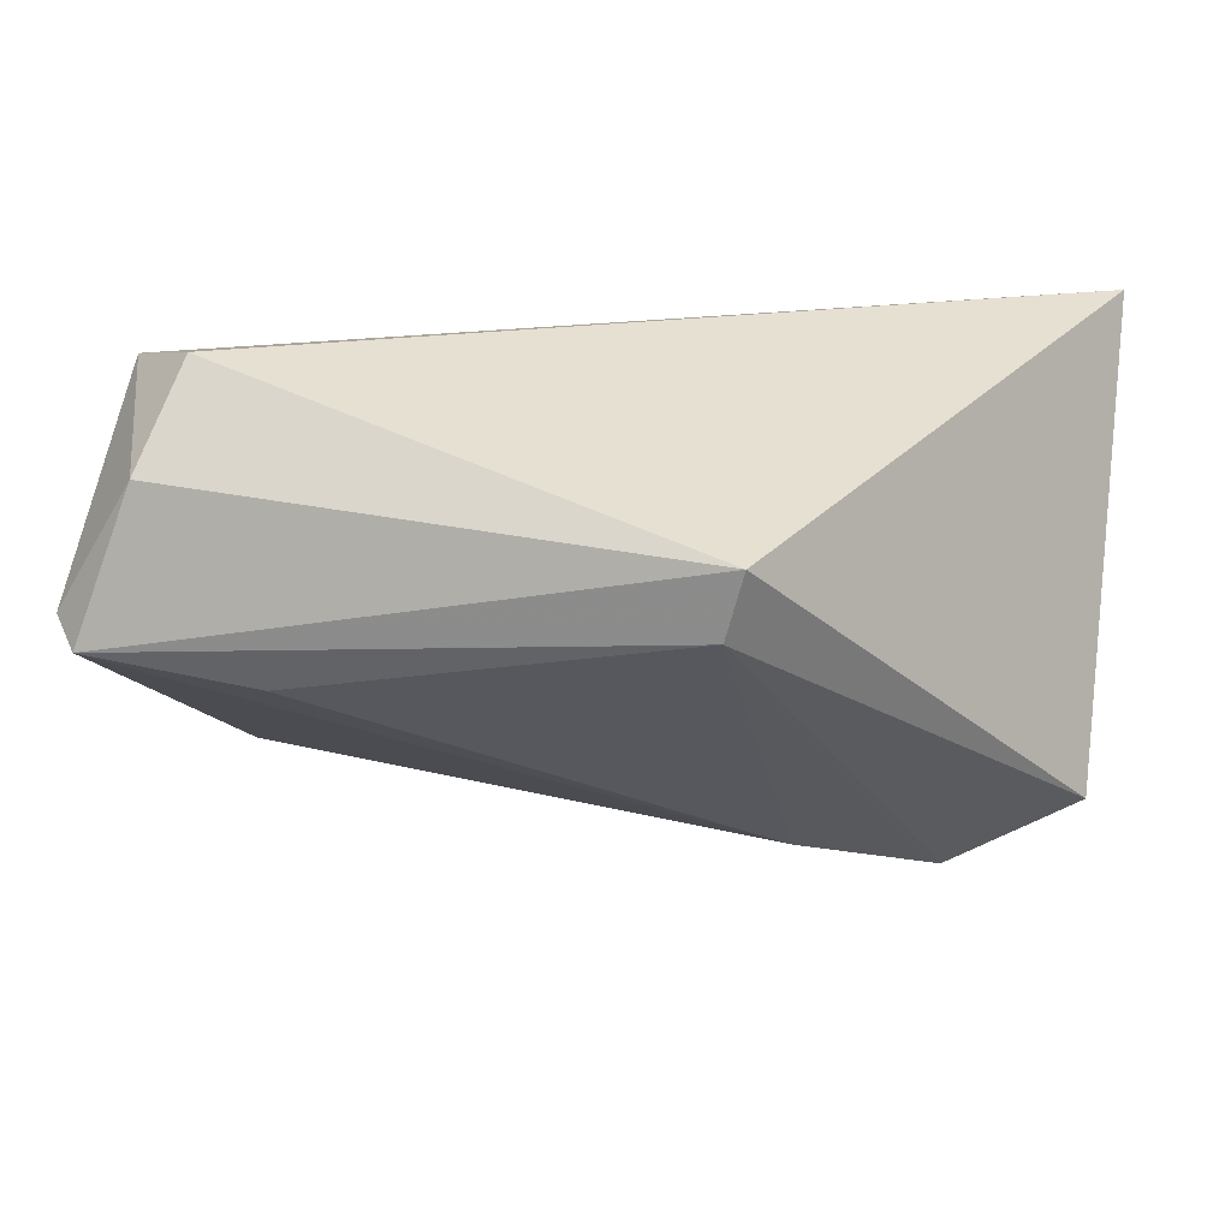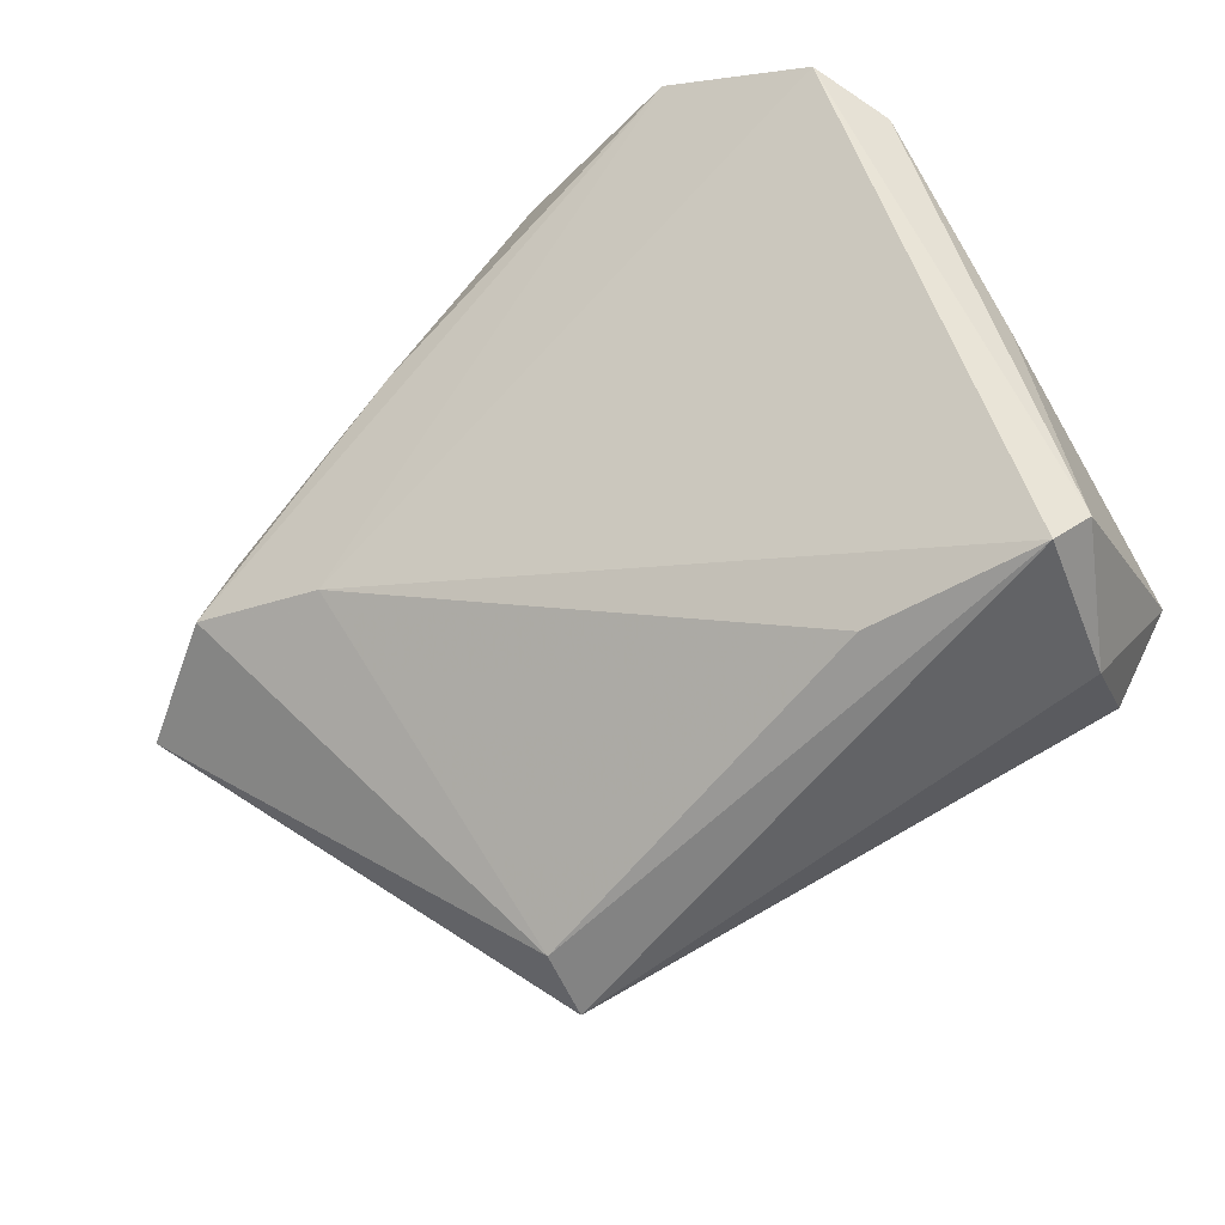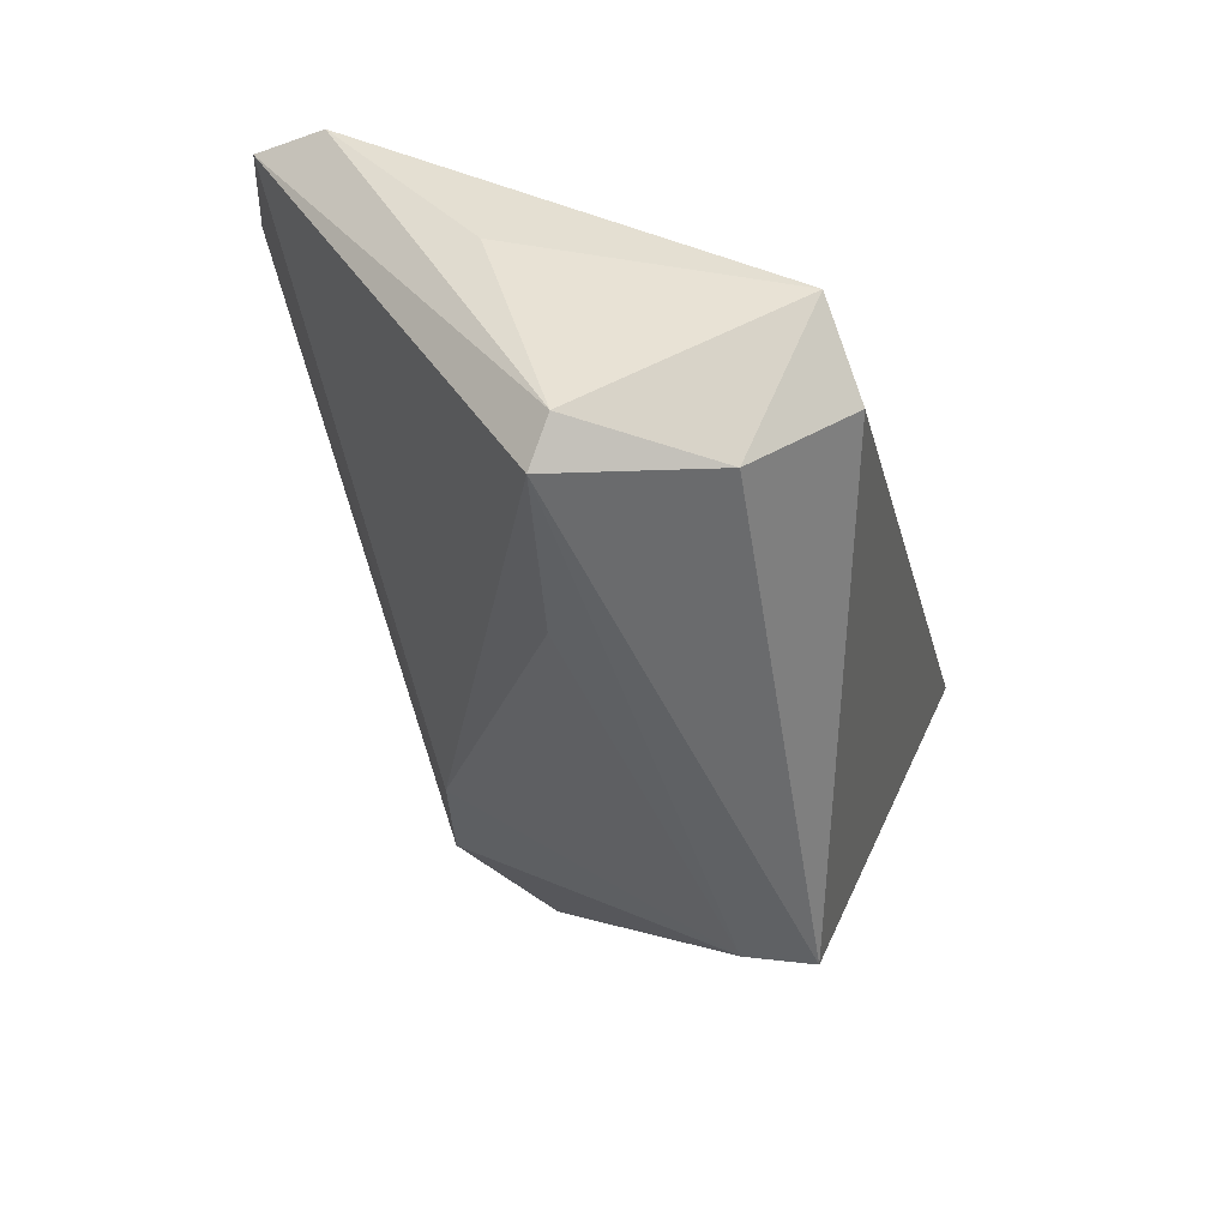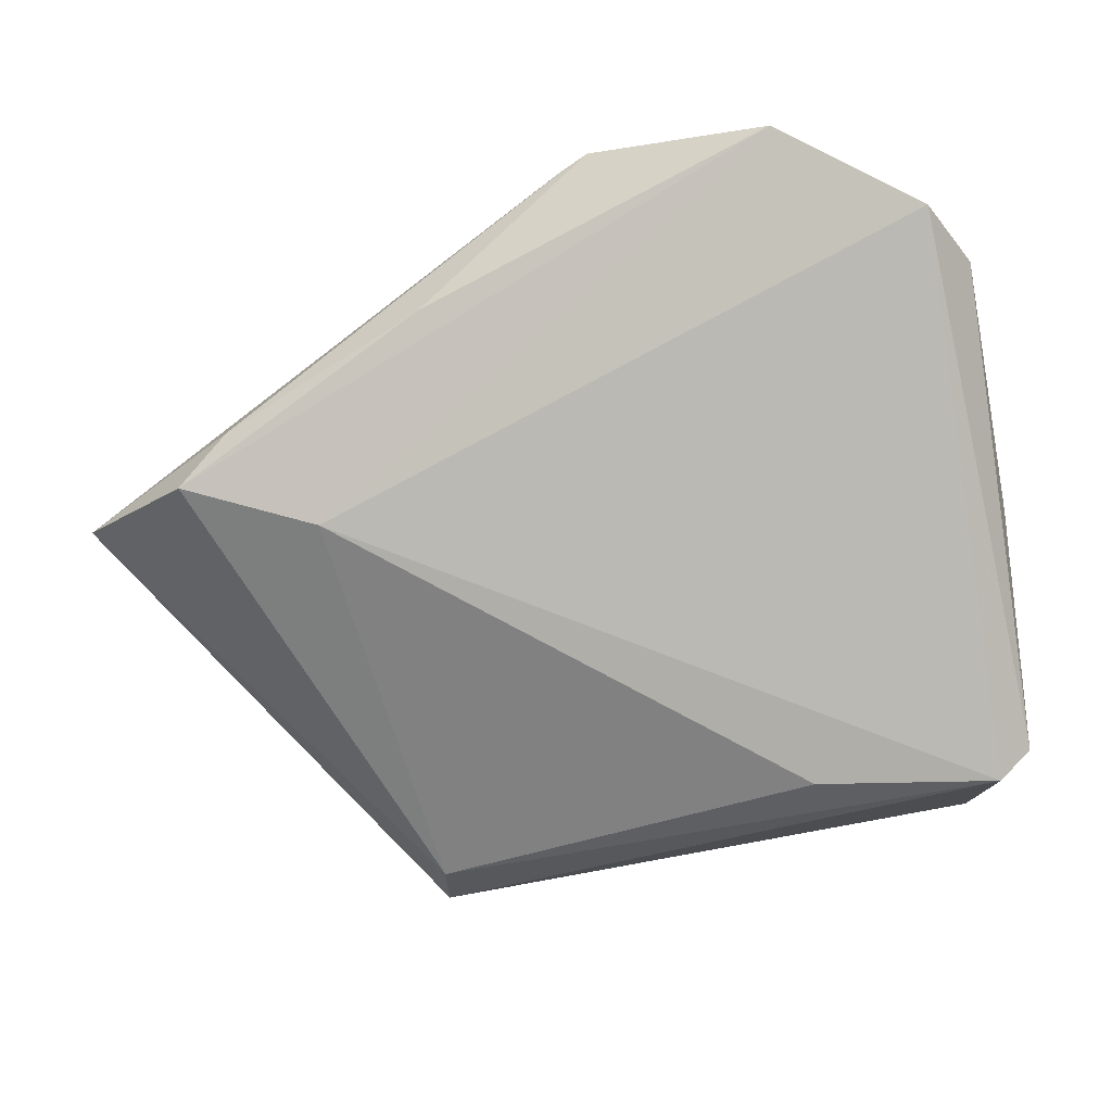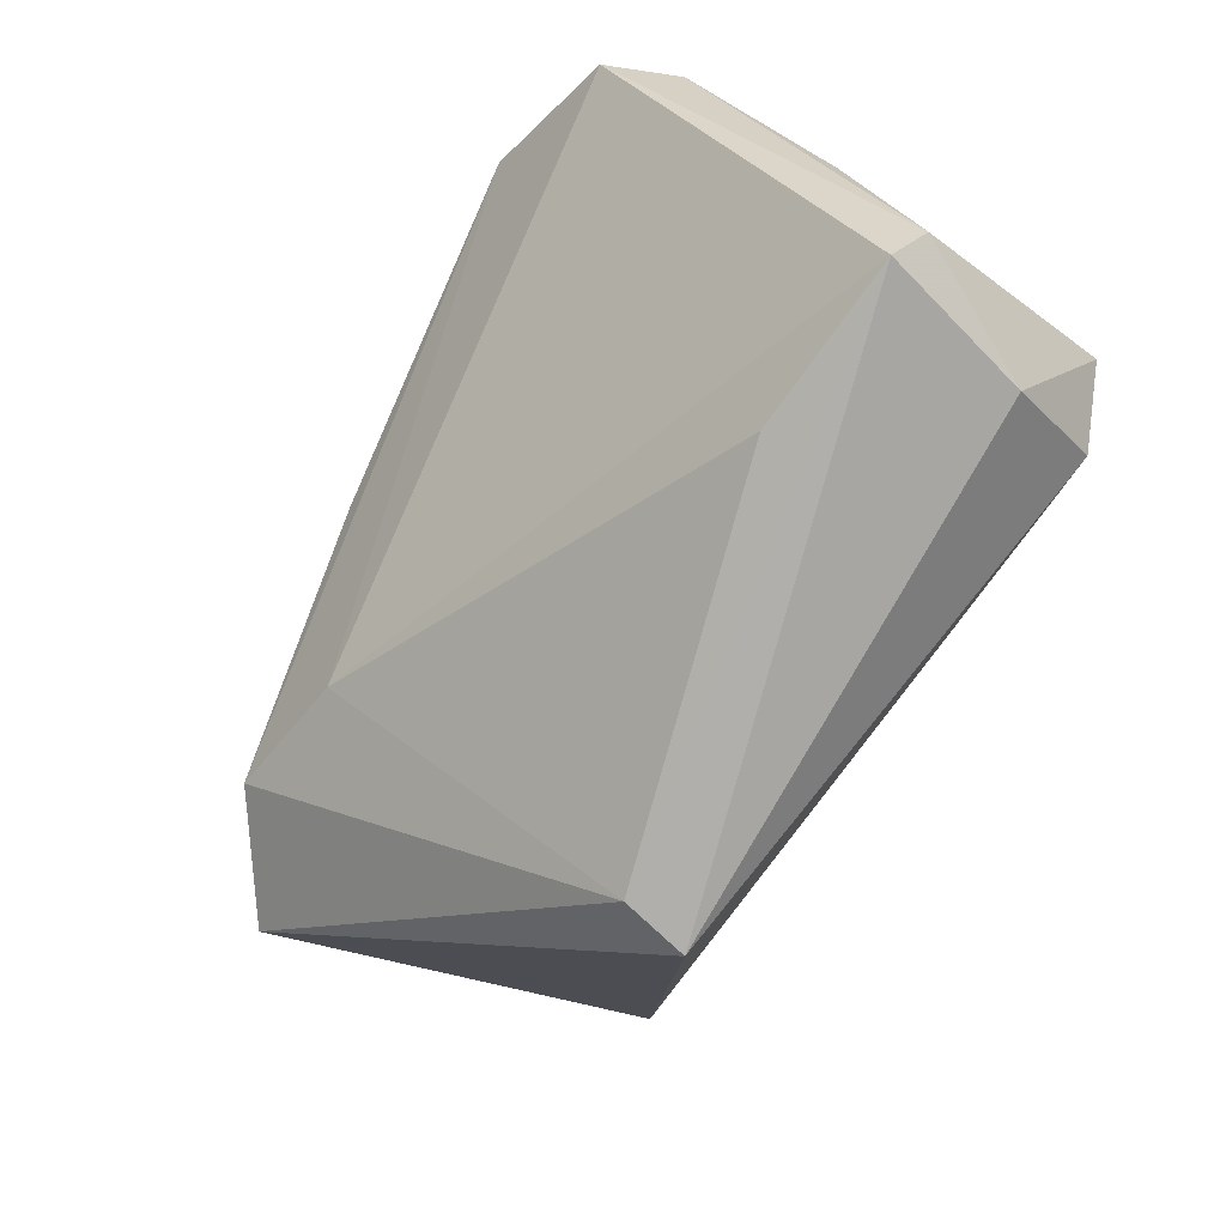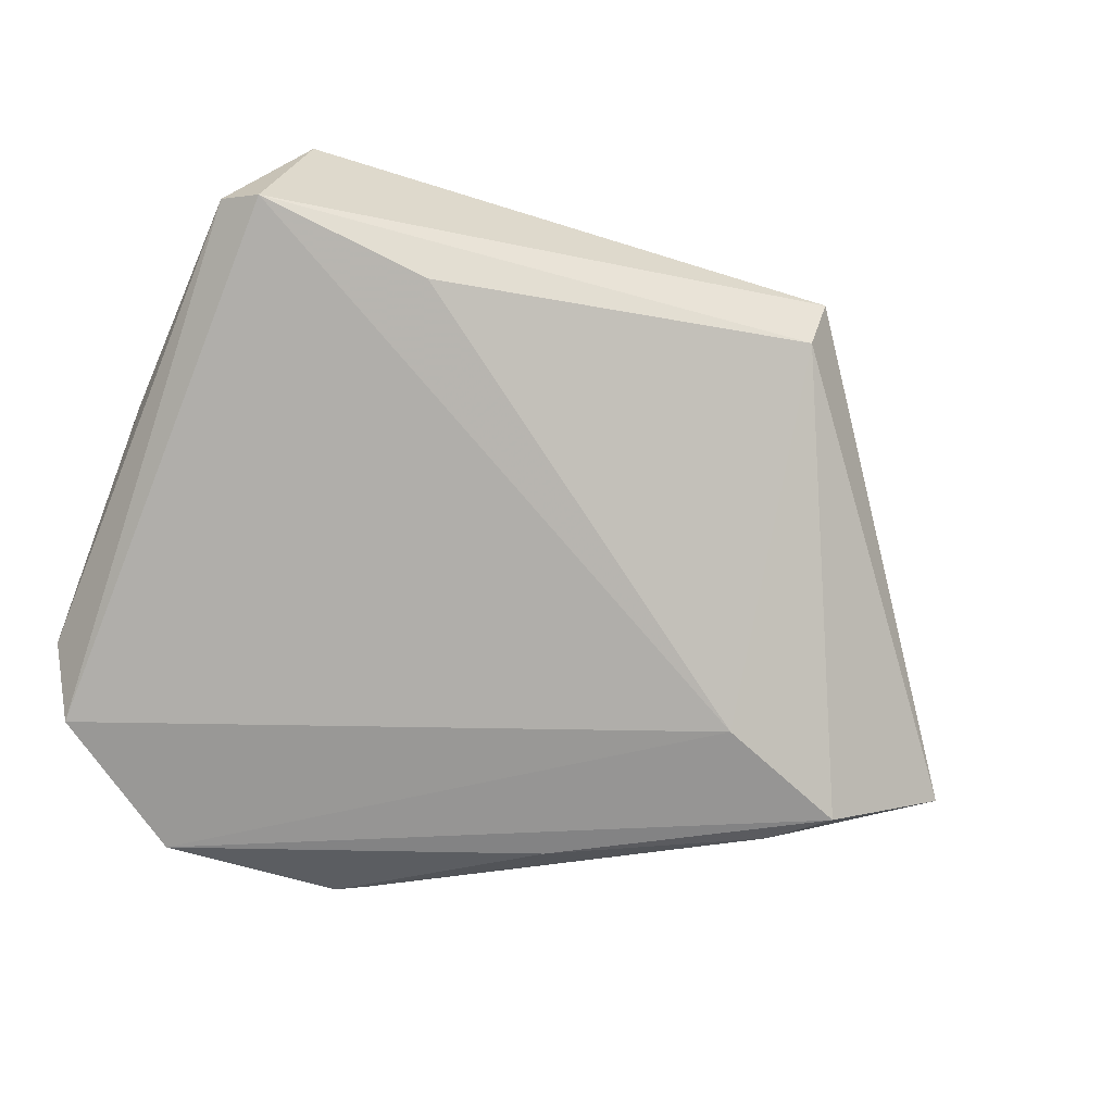
<metadata>
{"format":"obj","ext":"obj","renderer":"f3d","projection":"perspective","resolution":1024,"background":"white","views":[{"elev":18.4,"azim":10.2,"up":"+Z"},{"elev":-55.8,"azim":-139.9,"up":"+Y"},{"elev":-44.3,"azim":-77.5,"up":"+Y"},{"elev":-23.0,"azim":-163.1,"up":"+Y"},{"elev":-74.3,"azim":-116.8,"up":"+Y"},{"elev":-47.8,"azim":-24.8,"up":"+Z"}]}
</metadata>
<code>
v 0.02311 0.02266 0.02188
v 0.03155 0.005915 -0.02976
v -0.03299 0.03162 -0.03434
v -0.0288 -0.03264 -0.002103
v -0.04872 0.02193 -0.02917
v 0.04987 0.03116 0.01519
v 0.01953 -0.03752 0.01471
v 0.03701 -0.0001939 -0.02979
v -0.008301 0.03218 -0.03116
v -0.01159 0.03381 -0.03151
v 0.05355 0.0284 0.0293
v -0.03924 -0.02121 0.0293
v -0.05185 -0.02911 0.003574
v -0.05185 -0.003247 -0.003498
v -0.05185 0.01931 -0.02034
v -0.0474 -0.01366 0.02724
v 0.02109 -0.005408 -0.02651
v -0.0487 -0.03316 0.0008508
v -0.04275 -0.03013 0.0183
v 0.01738 -0.03679 0.007005
v 0.007744 0.01646 -0.03249
v 0.05231 -5.589e-05 -0.02098
f 11 12 7
f 12 19 7
f 13 19 16
f 16 19 12
f 16 12 11
f 20 7 18
f 18 19 13
f 18 7 19
f 22 7 20
f 11 7 22
f 4 17 20
f 20 18 4
f 4 18 17
f 10 3 11
f 3 10 21
f 13 16 14
f 14 15 13
f 16 15 14
f 5 18 13
f 13 15 5
f 5 15 3
f 3 17 5
f 17 18 5
f 1 16 11
f 1 15 16
f 11 3 1
f 3 15 1
f 11 22 6
f 6 10 11
f 20 17 8
f 8 22 20
f 8 17 3
f 3 21 8
f 2 21 10
f 2 8 21
f 22 8 2
f 22 2 9
f 9 2 10
f 9 6 22
f 10 6 9

</code>
